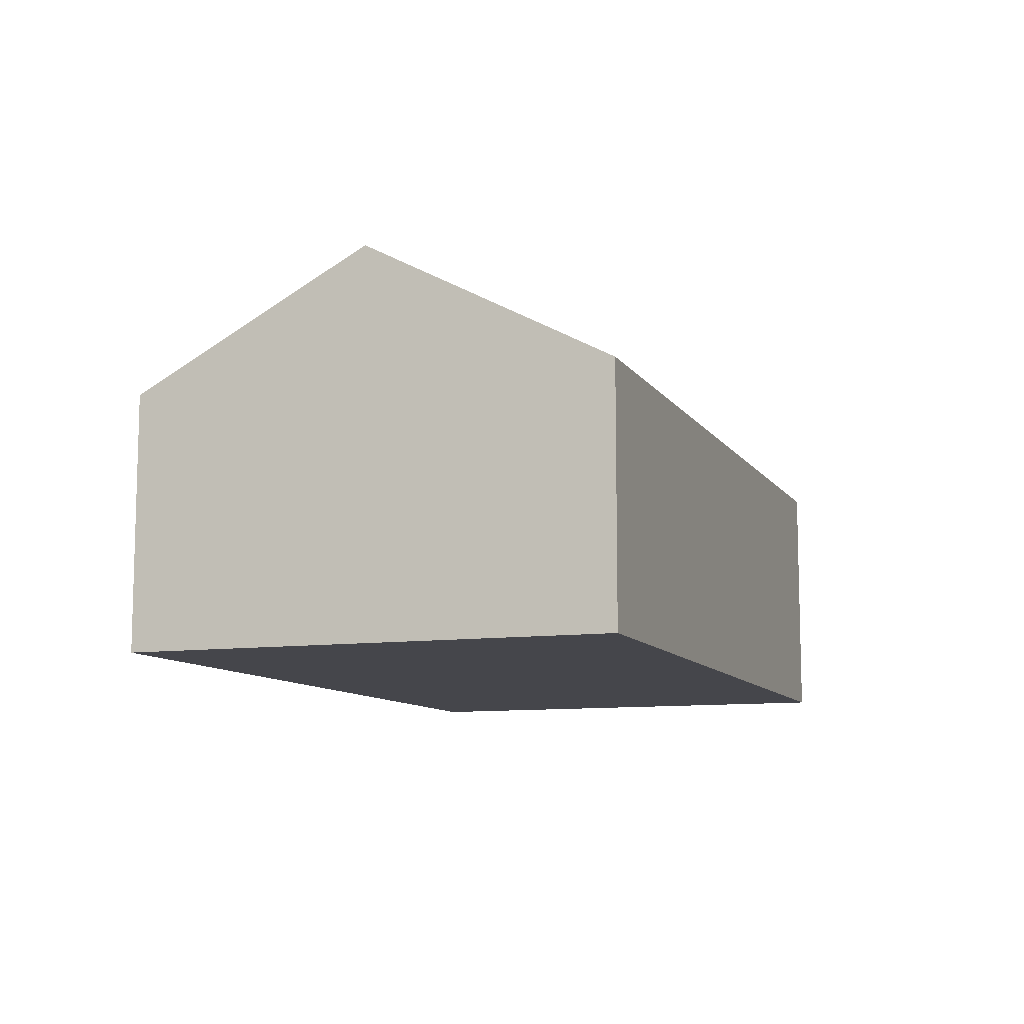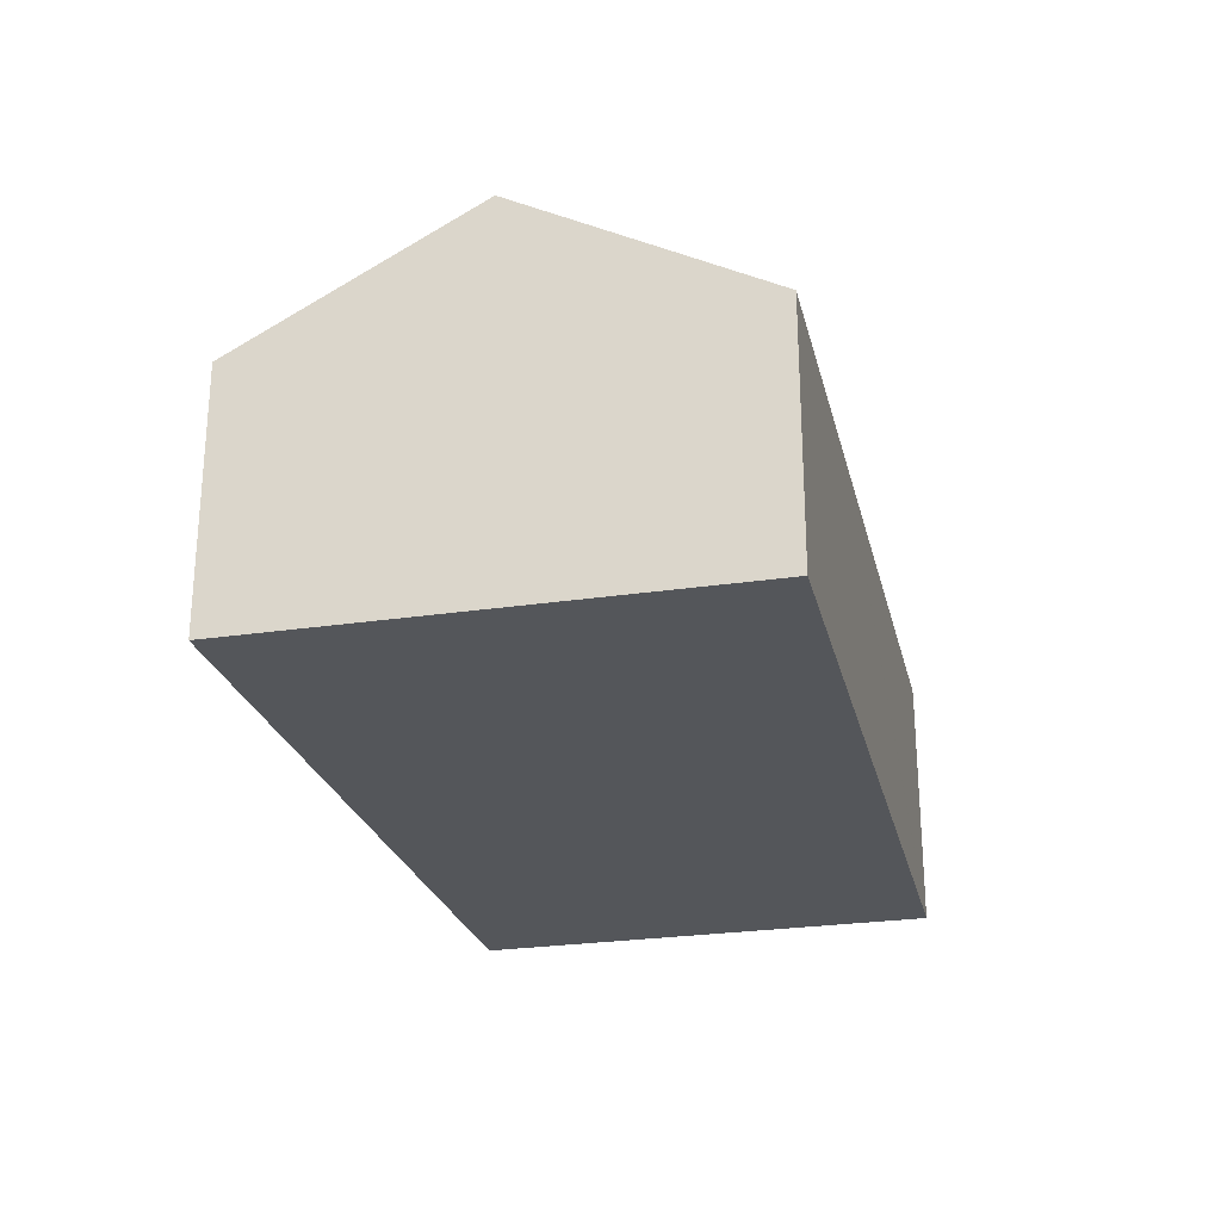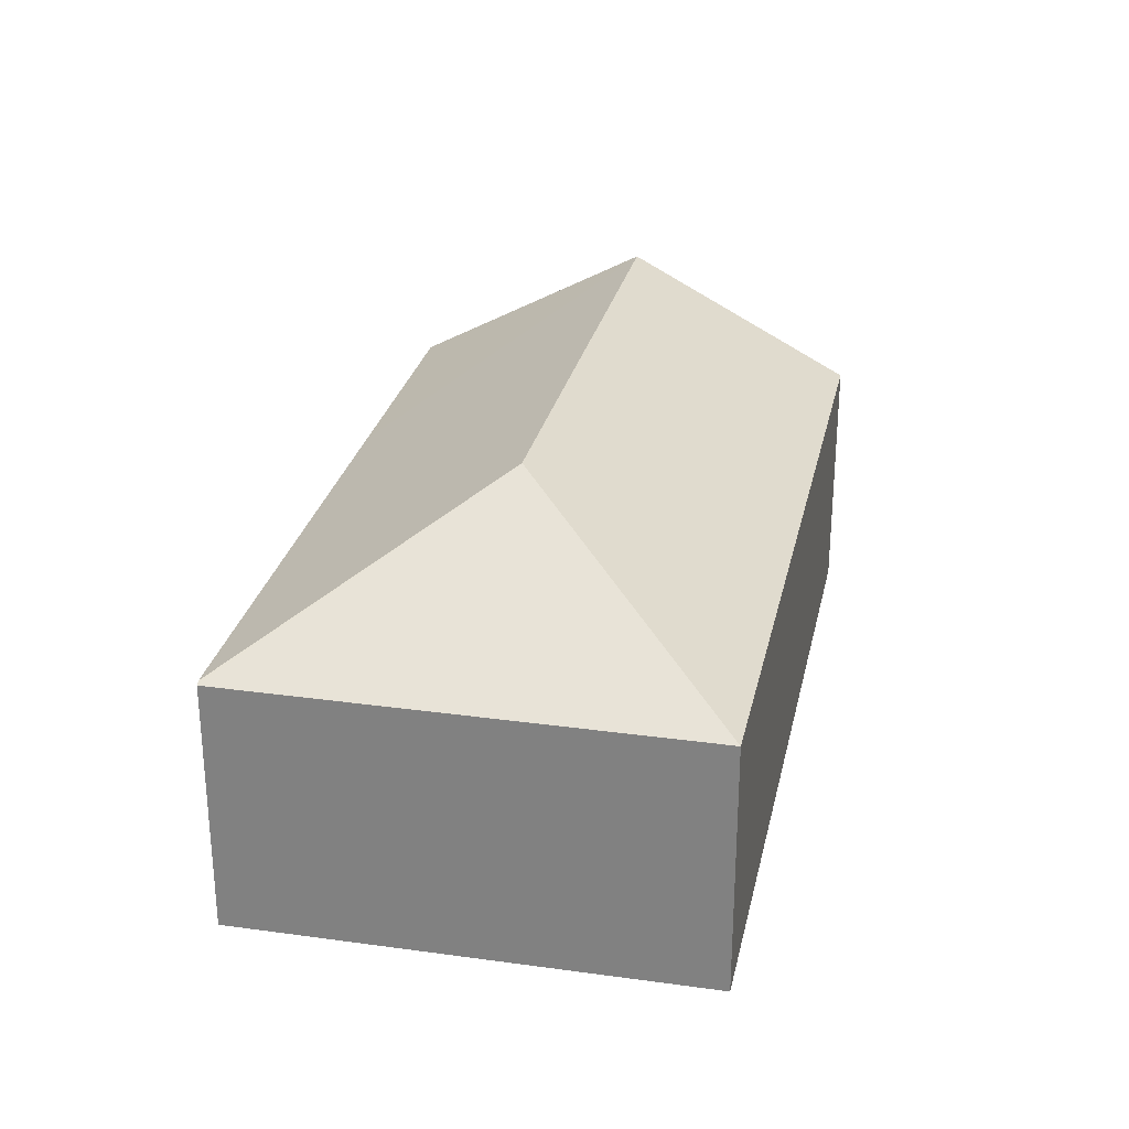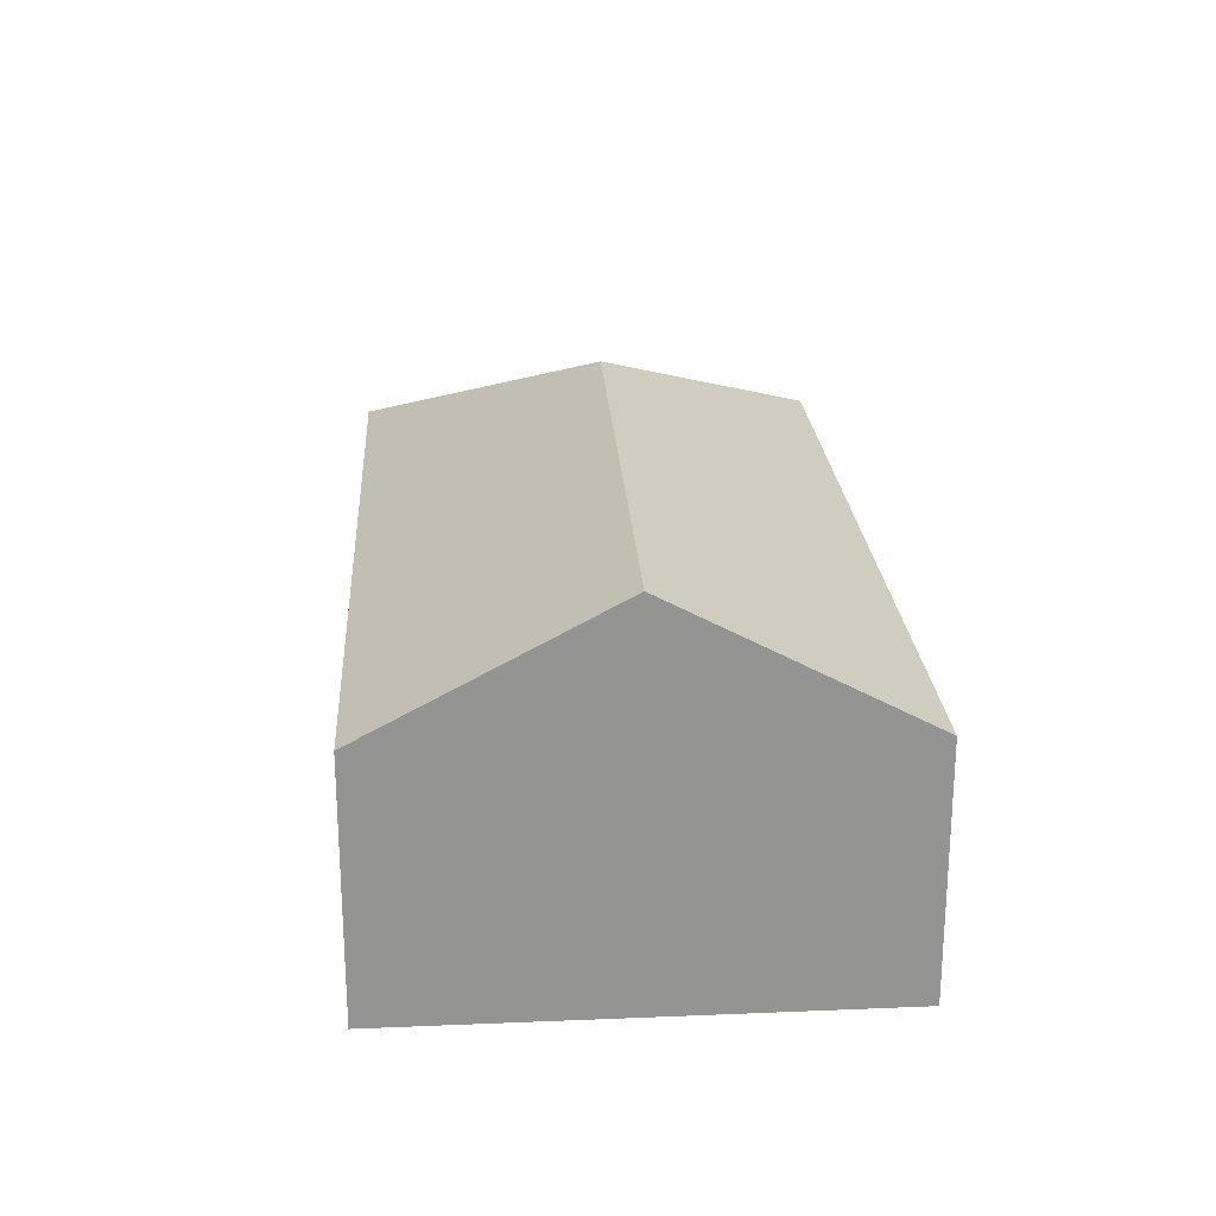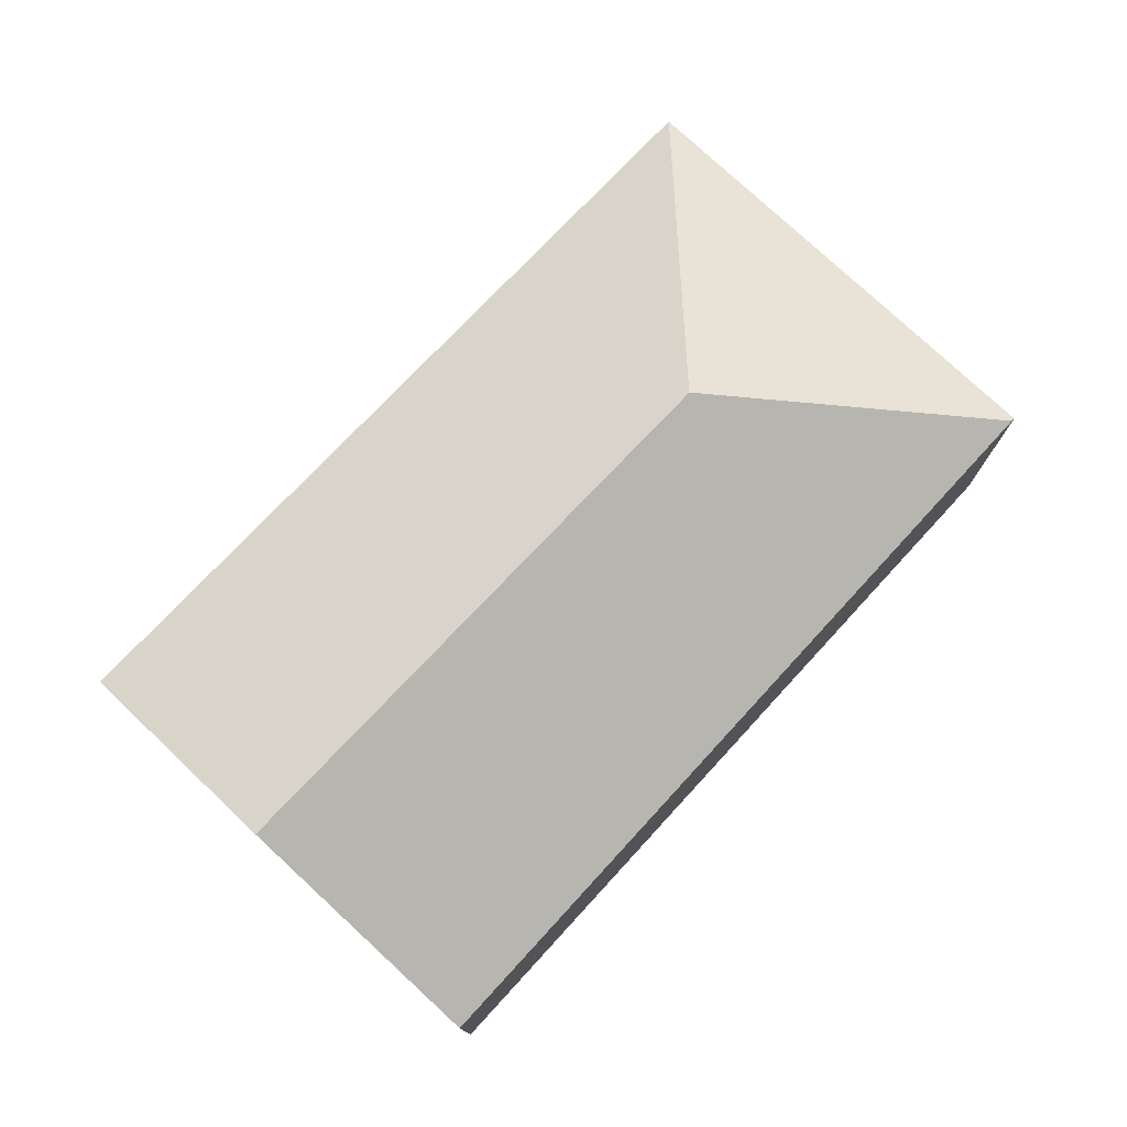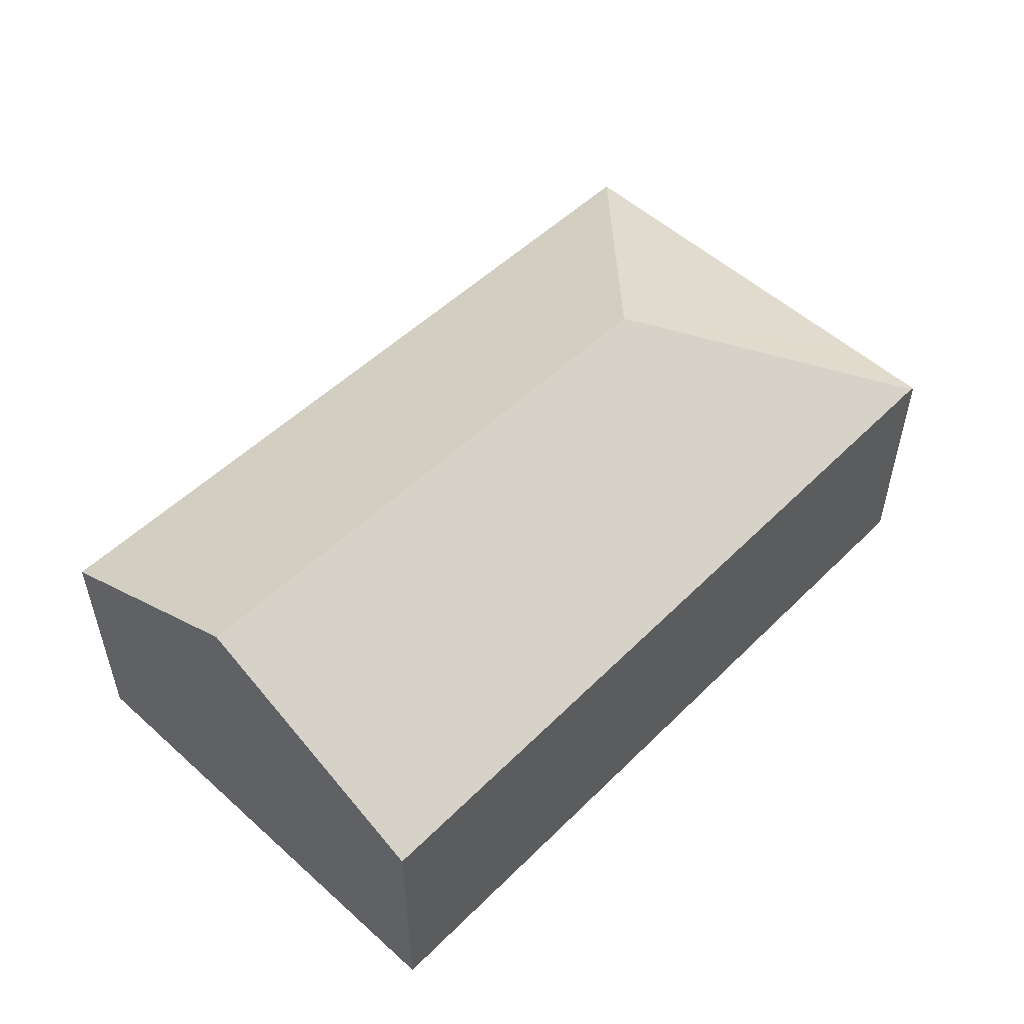
<metadata>
{"format":"obj","ext":"obj","renderer":"f3d","projection":"perspective","resolution":1024,"background":"white","views":[{"elev":-10.0,"azim":99.2,"up":"+Y"},{"elev":-25.7,"azim":92.7,"up":"+Y"},{"elev":27.3,"azim":-89.1,"up":"+Y"},{"elev":23.4,"azim":75.3,"up":"+Y"},{"elev":76.5,"azim":122.3,"up":"+Y"},{"elev":53.0,"azim":123.2,"up":"+Y"}]}
</metadata>
<code>
v  5.599 2.276 -3.329
v  7.661 3.436 -0.685
v  8.075 2.253 -2.88
v  2.531 3.436 -1.704
v  0.852 2.318 -4.19
v  0 2.287 1.4e-16
v  7.259 2.29 1.442
v  0.812 2.297 -4.197
v  0.644 2.295 -3.329
v  0.812 2.57e-16 -4.197
v  0.852 2.566e-16 -4.19
v  5.599 2.038e-16 -3.329
v  8.075 1.763e-16 -2.88
v  0 0 0
v  0.644 2.038e-16 -3.329
v  7.259 -8.83e-17 1.442
v  7.661 4.194e-17 -0.685
g defaultobject
f 1 2 3
f 2 1 4
f 4 1 5
f 2 6 7
f 6 2 4
f 8 4 5
f 4 8 9
f 4 9 6
f 5 10 8
f 10 5 1
f 10 1 11
f 11 1 12
f 12 1 3
f 12 3 13
f 10 9 8
f 9 10 6
f 6 10 14
f 14 10 15
f 6 16 7
f 16 6 14
f 16 2 7
f 2 16 3
f 3 16 17
f 3 17 13
f 11 15 10
f 15 11 12
f 15 12 14
f 14 12 16
f 16 12 13
f 16 13 17

</code>
